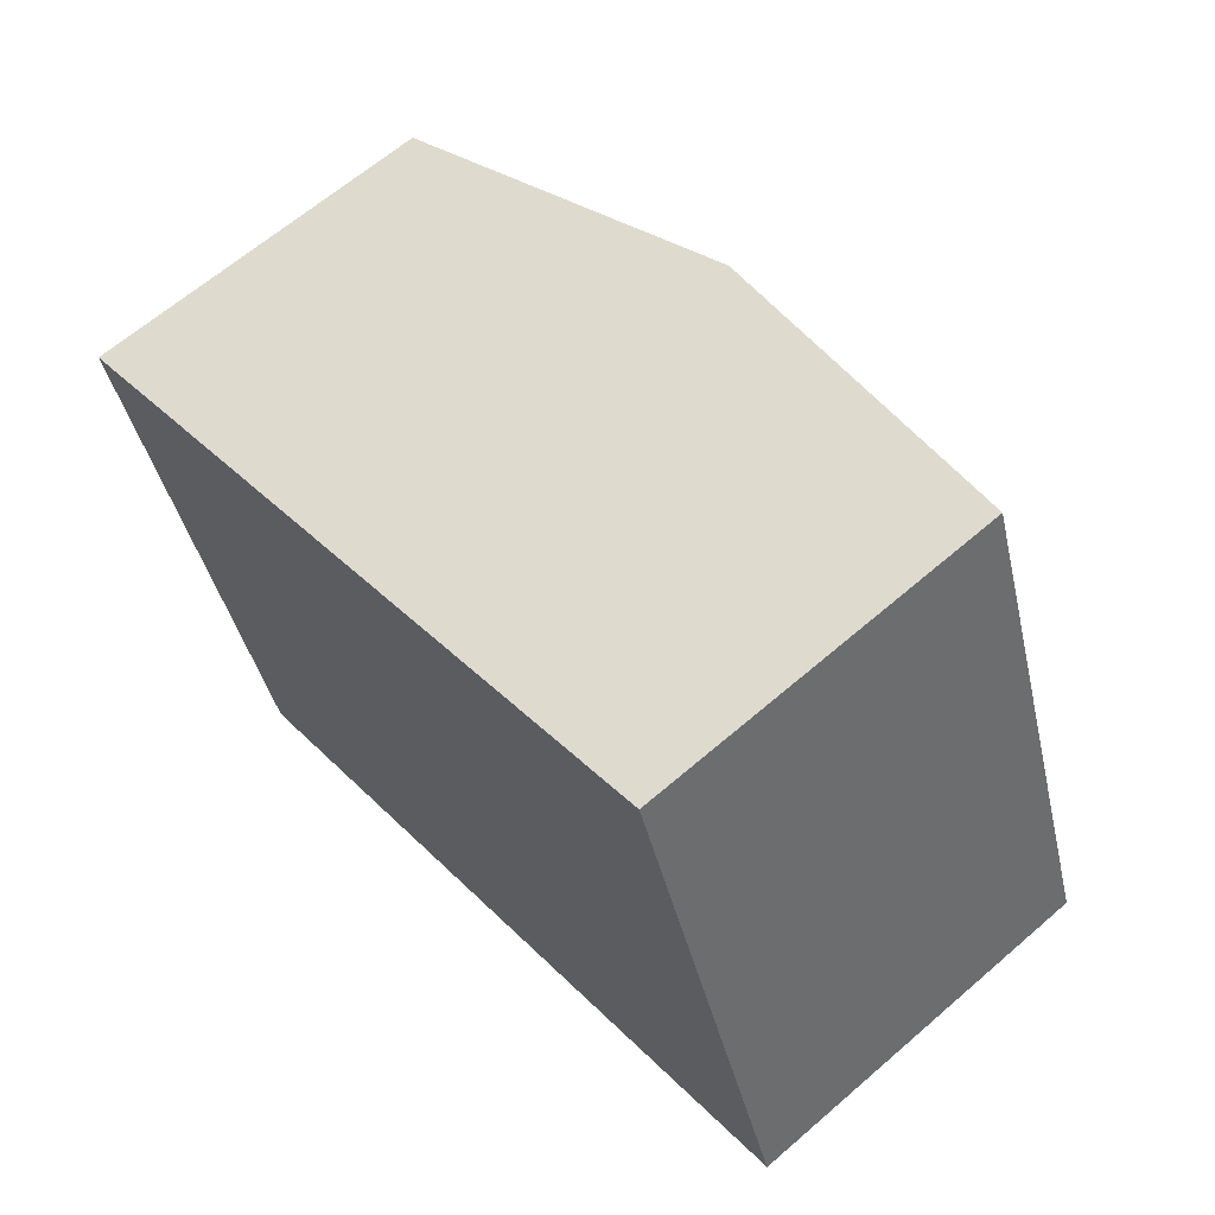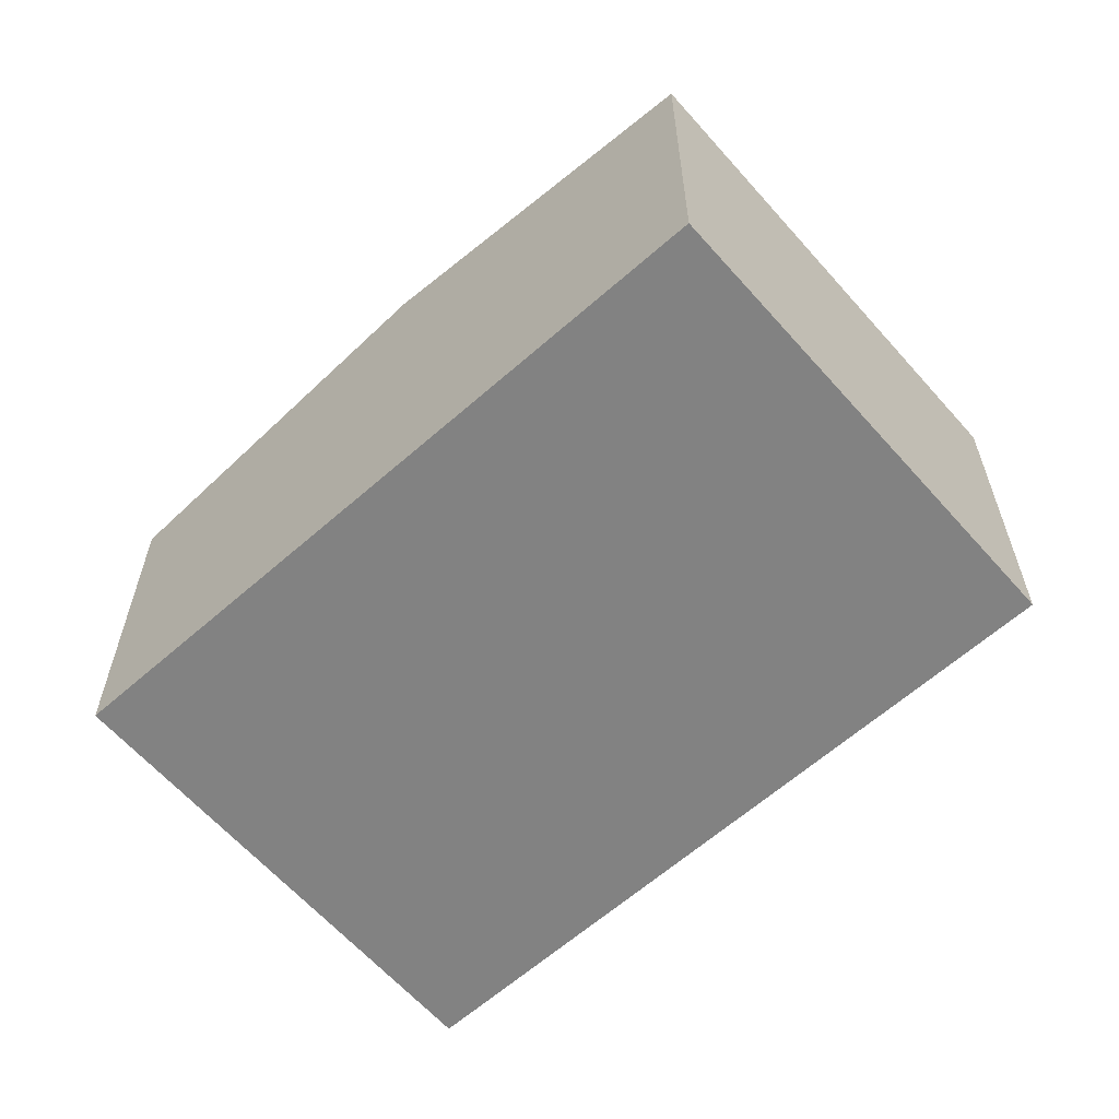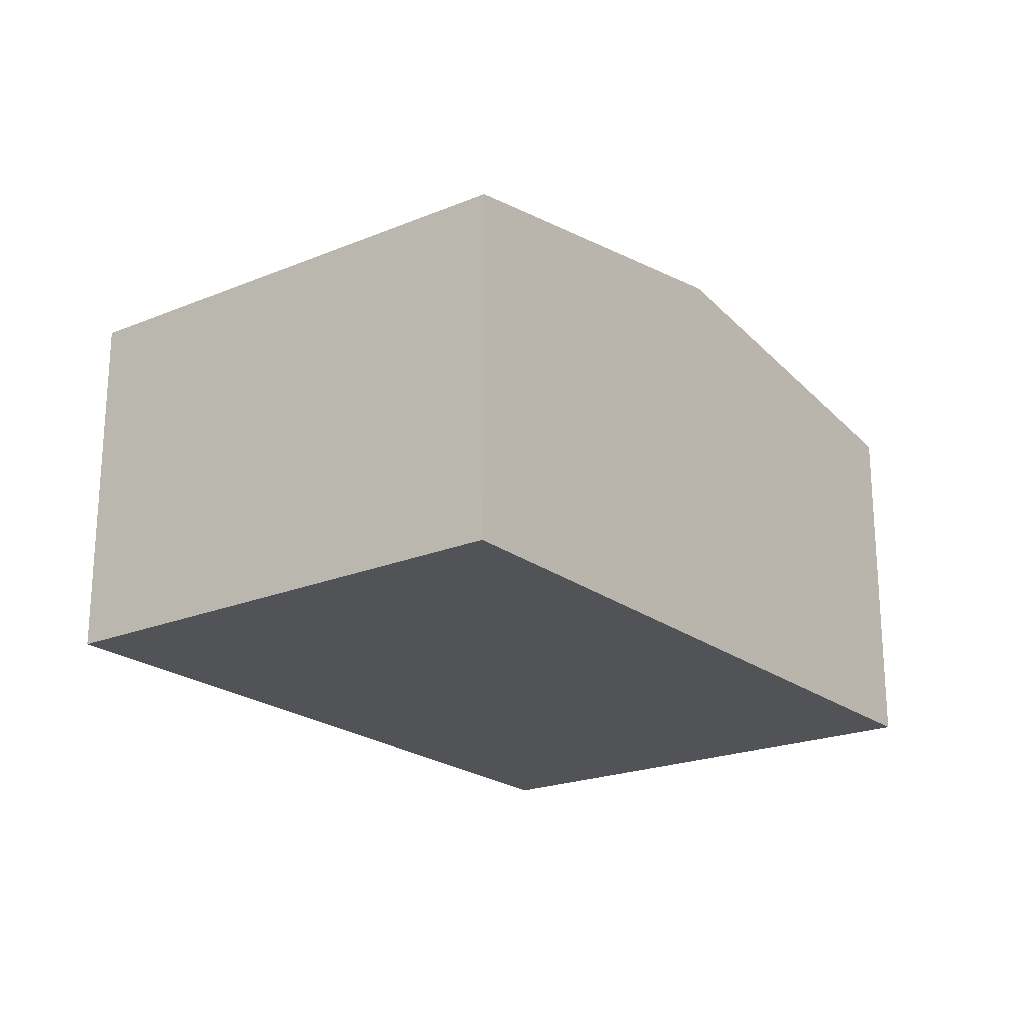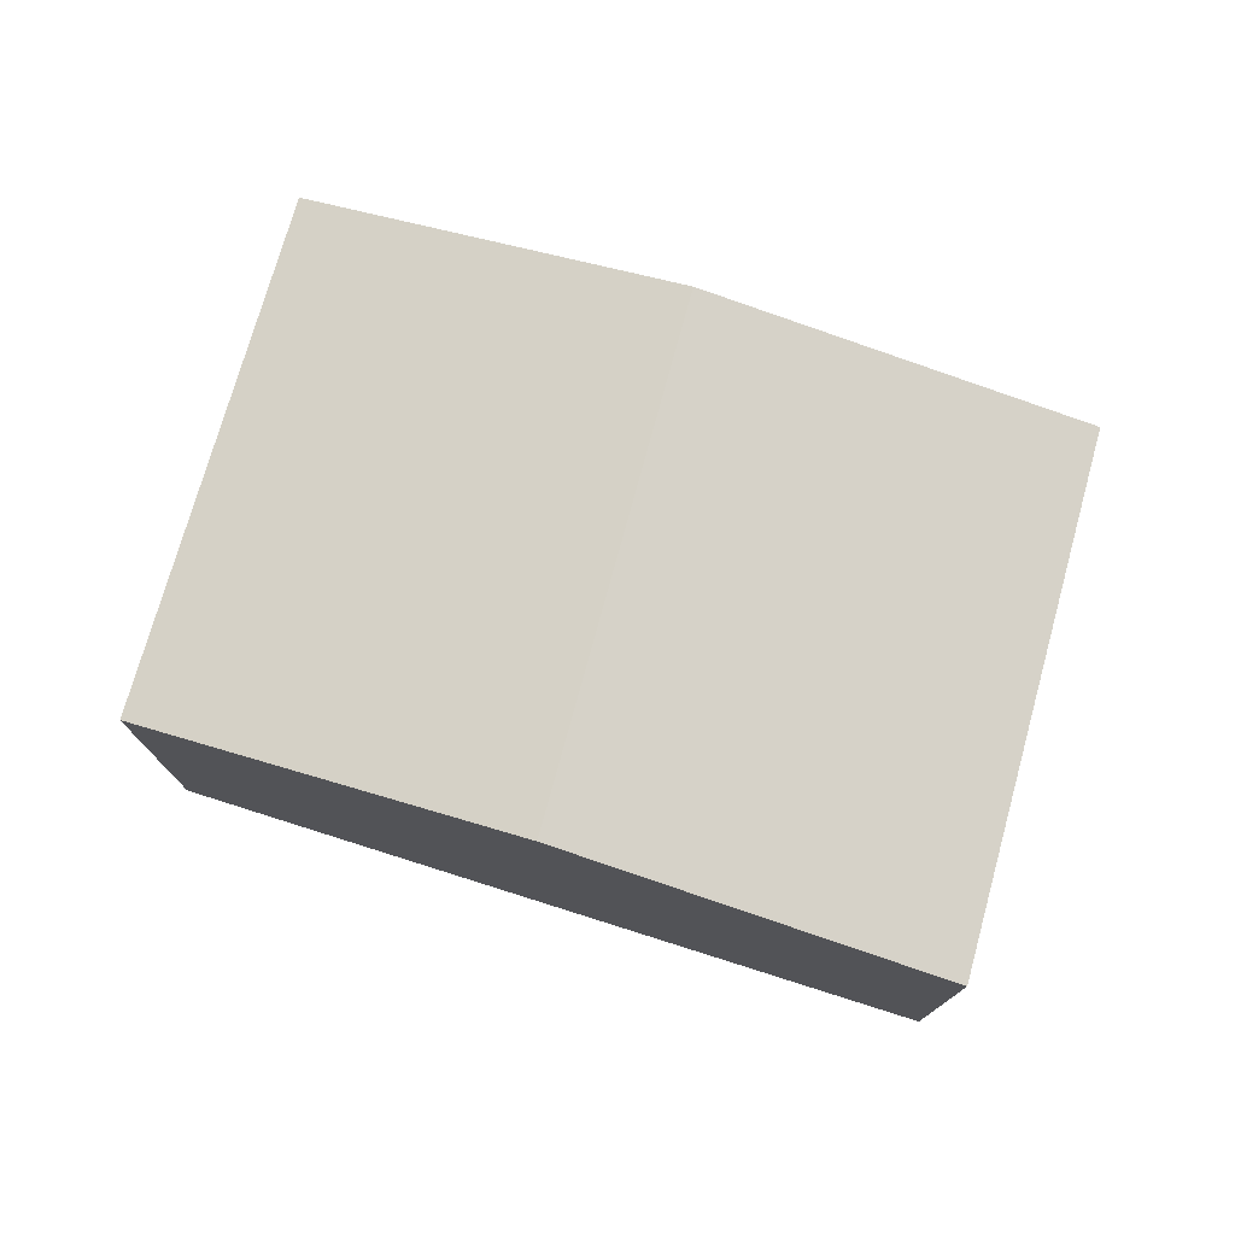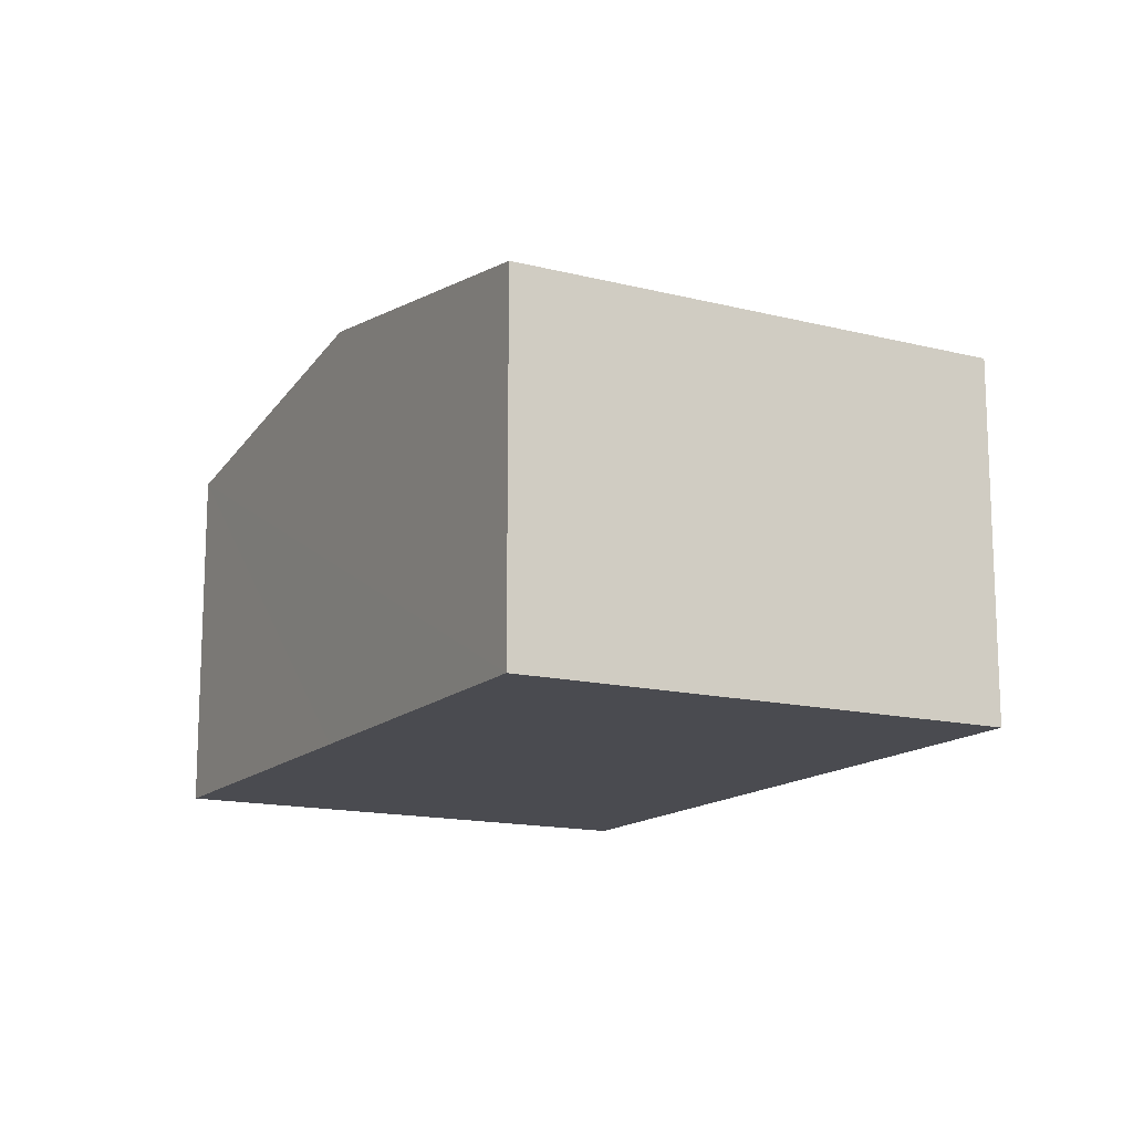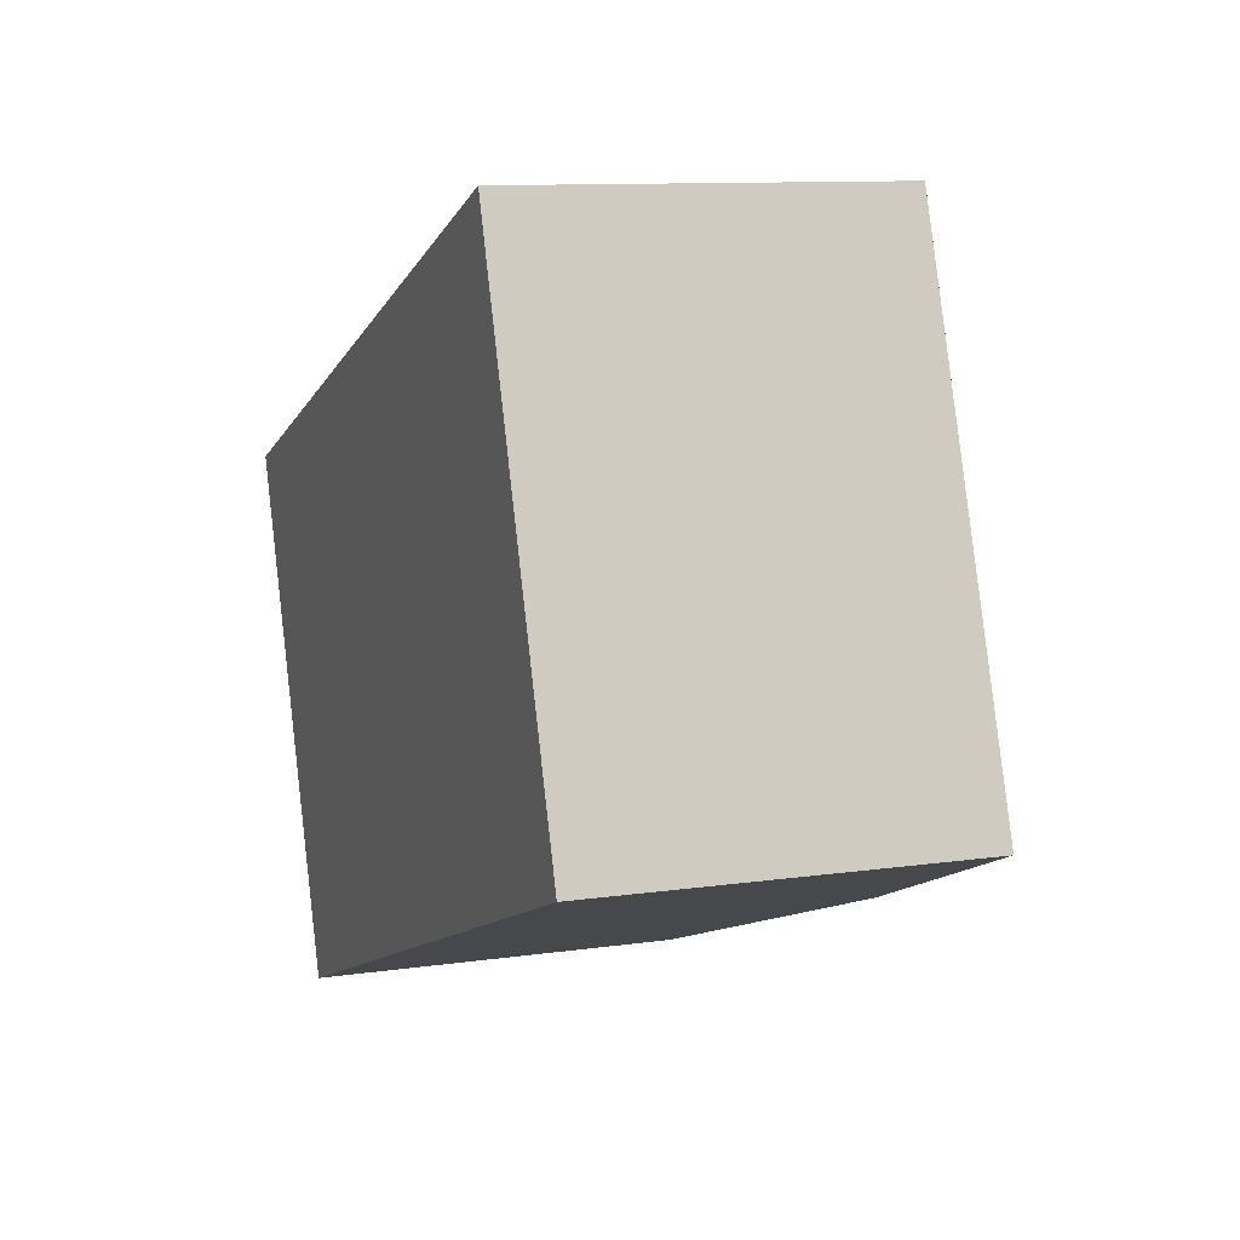
<metadata>
{"format":"obj","ext":"obj","renderer":"f3d","projection":"perspective","resolution":1024,"background":"white","views":[{"elev":64.1,"azim":48.9,"up":"+Z"},{"elev":-60.7,"azim":-158.9,"up":"+Y"},{"elev":-21.8,"azim":-74.1,"up":"+Y"},{"elev":76.2,"azim":-4.0,"up":"+Y"},{"elev":-14.4,"azim":-138.9,"up":"+Y"},{"elev":10.6,"azim":70.0,"up":"+Z"}]}
</metadata>
<code>
v  0 2.395 1.467e-16
v  3.538 2.791 -2.308
v  1.18 2.404 -3.21
v  2.403 2.791 0.948
v  5.94 2.397 -1.39
v  4.796 2.397 1.892
v  1.18 1.966e-16 -3.21
v  0 0 0
v  2.403 -5.805e-17 0.948
v  4.796 -1.159e-16 1.892
v  5.94 8.511e-17 -1.39
v  3.538 1.413e-16 -2.308
g defaultobject
f 1 2 3
f 2 1 4
f 5 4 6
f 4 5 2
f 7 1 3
f 1 7 8
f 8 4 1
f 4 8 6
f 6 8 9
f 6 9 10
f 10 5 6
f 5 10 11
f 2 7 3
f 7 2 5
f 7 5 12
f 12 5 11
f 9 11 10
f 11 9 8
f 11 8 12
f 12 8 7

</code>
